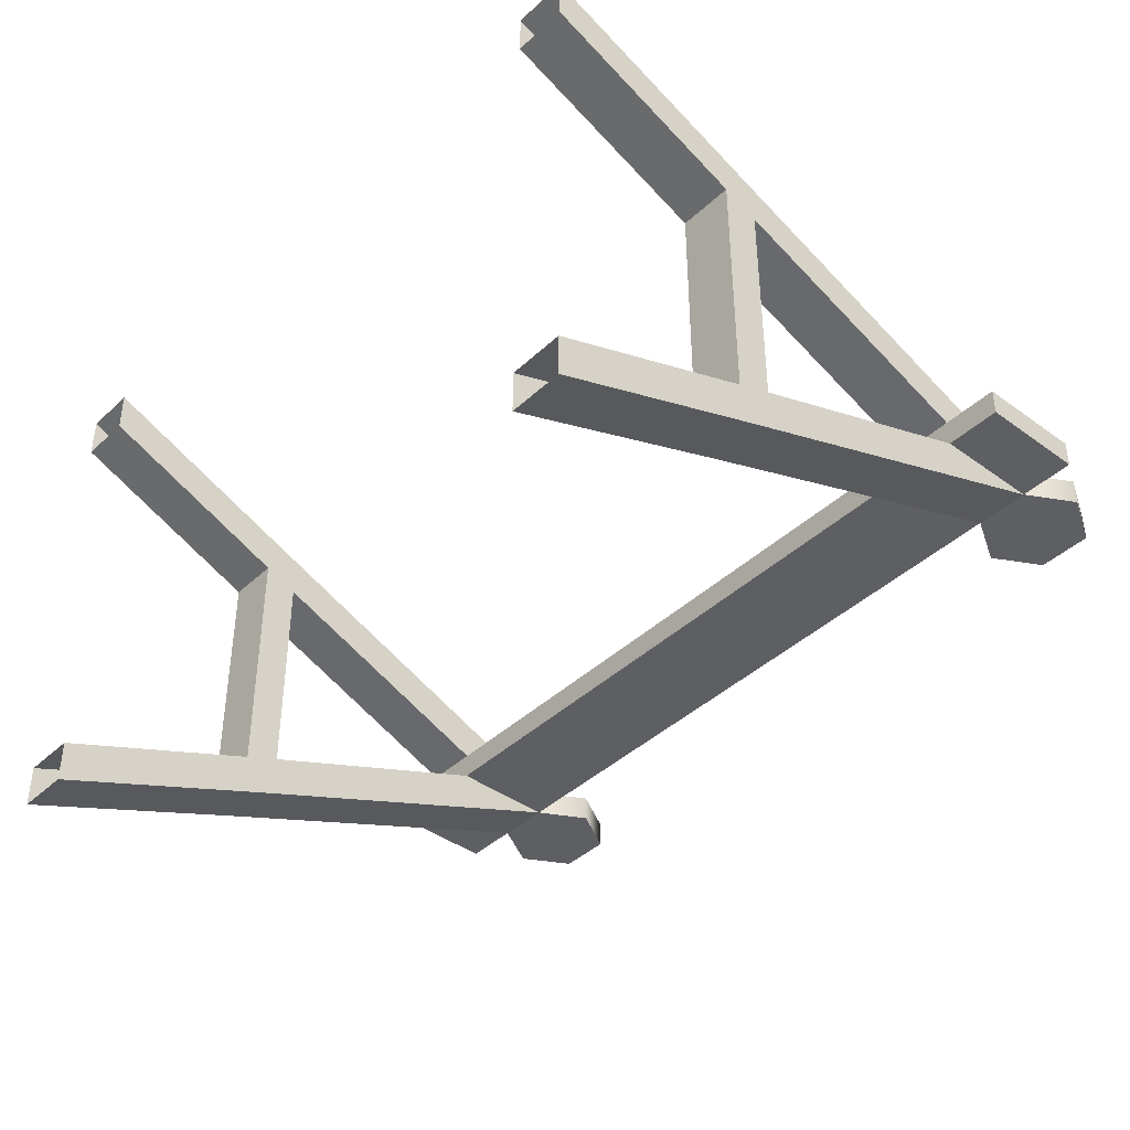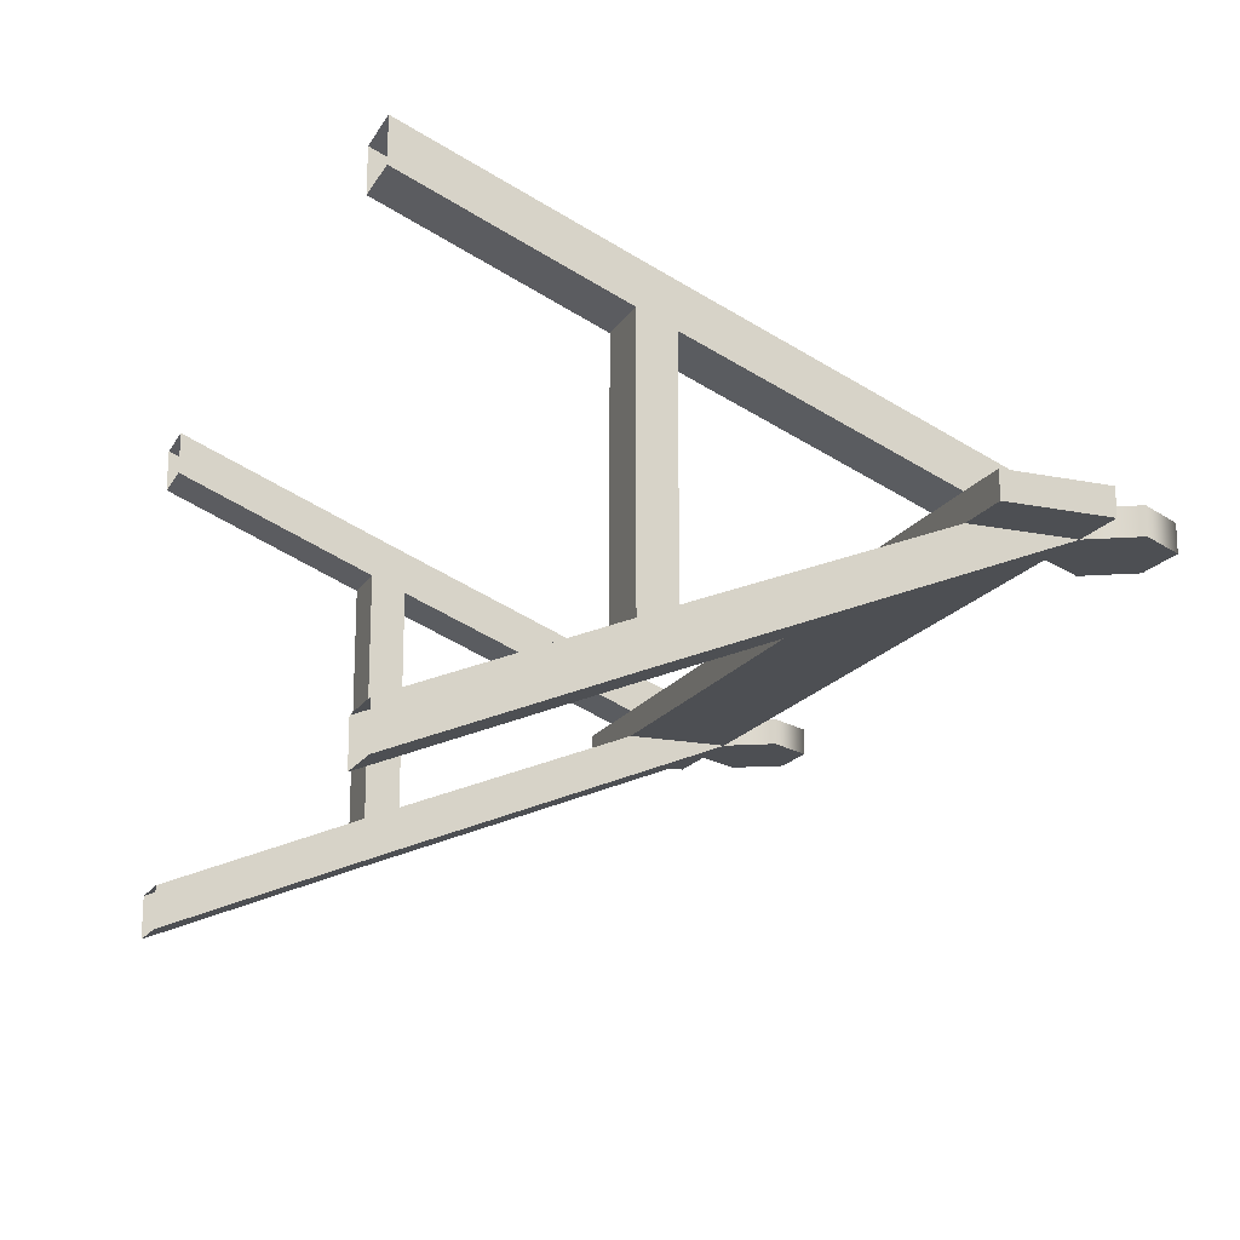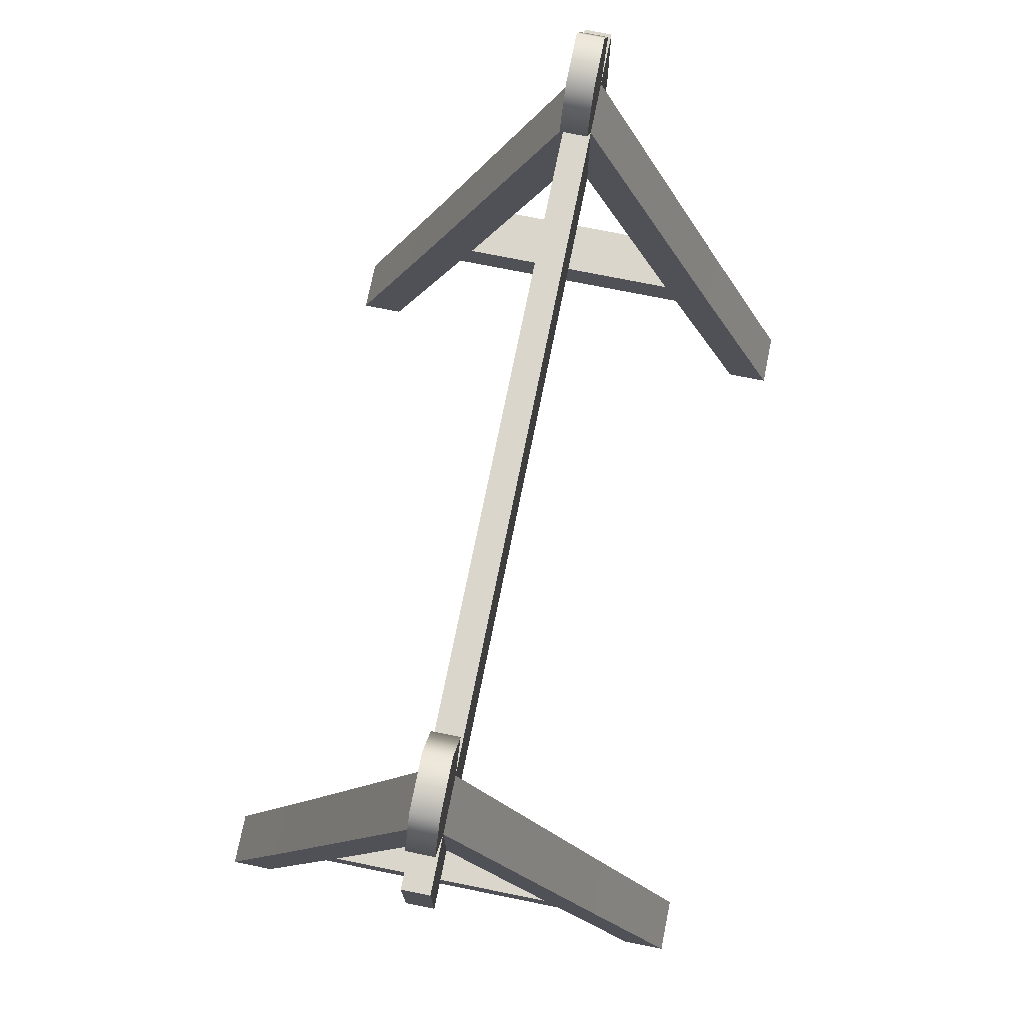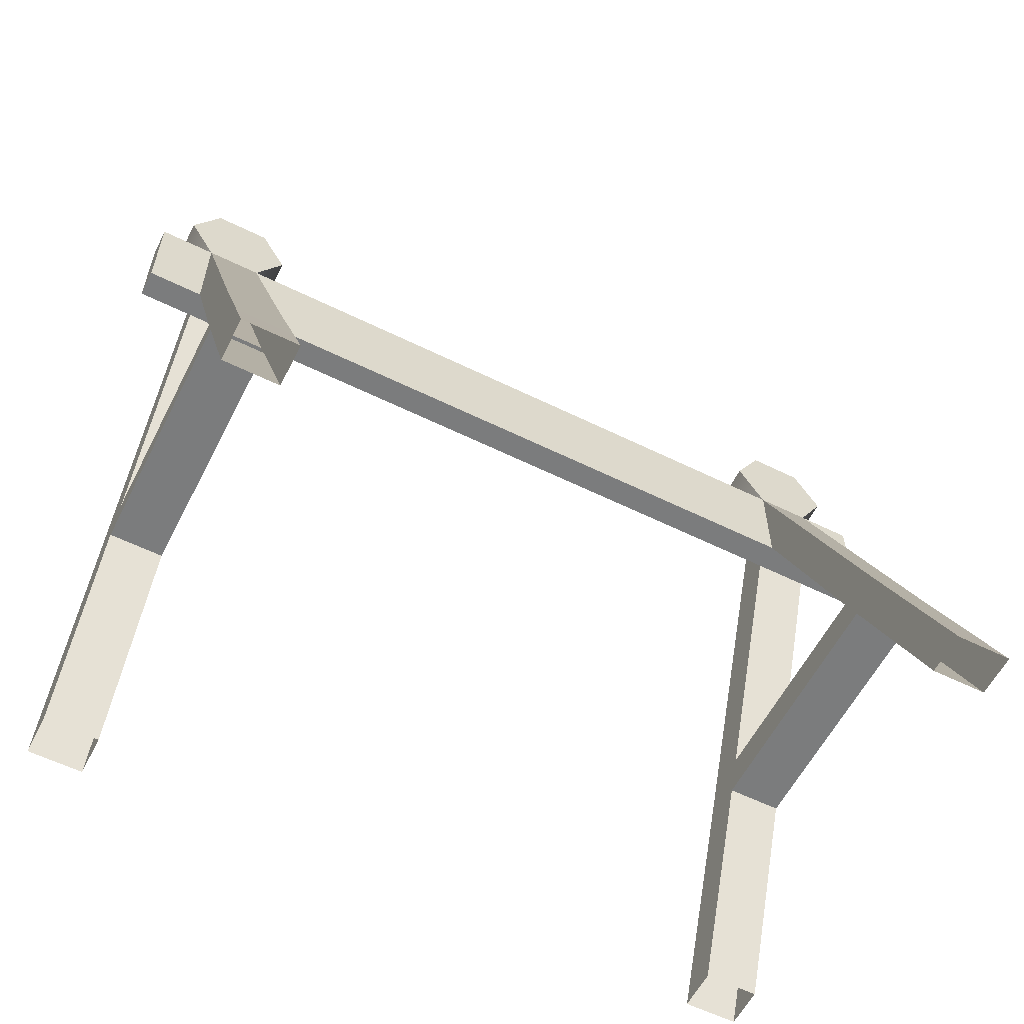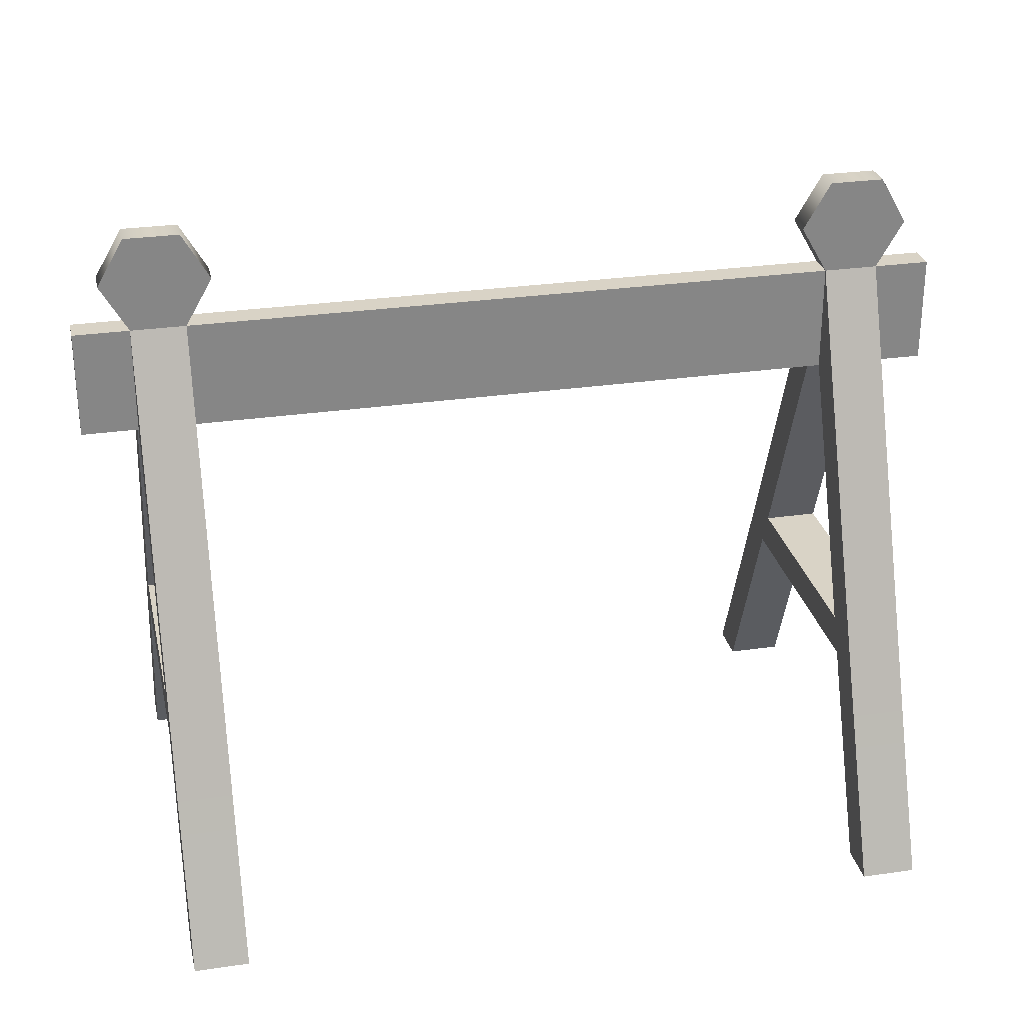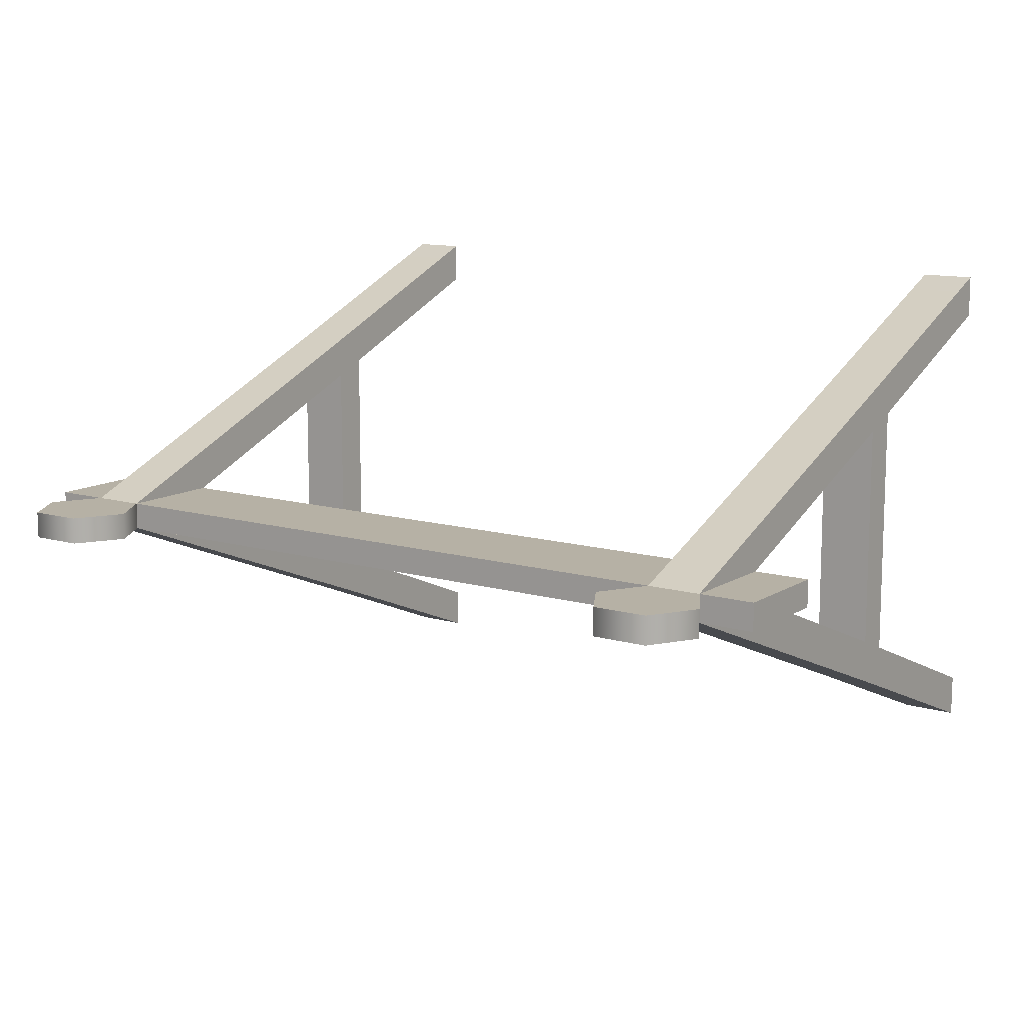
<metadata>
{"format":"obj","ext":"obj","renderer":"f3d","projection":"perspective","resolution":1024,"background":"white","views":[{"elev":-41.0,"azim":48.4,"up":"+Z"},{"elev":-17.6,"azim":68.0,"up":"+Z"},{"elev":73.7,"azim":-78.6,"up":"+Y"},{"elev":-58.7,"azim":-26.9,"up":"+Y"},{"elev":28.3,"azim":167.5,"up":"+Y"},{"elev":12.0,"azim":-145.3,"up":"+Z"}]}
</metadata>
<code>
v 0.6955 0.7624 -0.02161
v 0.6955 0.9315 0.02165
v 0.6955 0.9315 -0.02161
v 0.6955 0.7624 0.02165
v -0.6959 0.7624 -0.02161
v -0.6959 0.9315 0.02165
v -0.6959 0.7624 0.02165
v -0.6959 0.9315 -0.02161
v -0.5201 0.7624 0.02165
v 0.5197 0.7624 -0.02161
v -0.5201 0.7624 -0.02161
v 0.5197 0.7624 0.02165
v -0.6068 0.7624 0.02165
v -0.6068 0.7624 -0.02161
v -0.6959 0.7624 0.02165
v -0.6959 0.7624 -0.02161
v 0.6063 0.7624 -0.02161
v 0.6063 0.7624 0.02164
v 0.6955 0.7624 -0.02161
v 0.6955 0.7624 0.02165
v 0.5197 0.9315 -0.02161
v -0.5201 0.9315 0.02165
v -0.5201 0.9315 -0.02161
v 0.5197 0.9315 0.02165
v 0.6955 0.9315 0.02165
v 0.6063 0.9315 -0.02161
v 0.6955 0.9315 -0.02161
v 0.6063 0.9315 0.02165
v -0.6959 0.9315 -0.02161
v -0.6068 0.9315 0.02165
v -0.6959 0.9315 0.02165
v -0.6068 0.9315 -0.02161
v 0.6497 1.007 -0.02161
v 0.6063 1.082 0.02165
v 0.6063 1.082 -0.02161
v 0.6497 1.007 0.02165
v 0.5197 1.082 0.02165
v 0.5197 1.082 -0.02161
v 0.4764 1.007 0.02165
v 0.4764 1.007 -0.02161
v 0.5197 0.9315 0.02165
v 0.5197 0.9315 -0.02161
v 0.6063 0.9315 -0.02161
v 0.6063 0.9315 0.02165
v 0.5197 0.9315 -0.02161
v 0.5197 1.082 -0.02161
v 0.4764 1.007 -0.02161
v 0.6497 1.007 -0.02161
v 0.6063 1.082 -0.02161
v 0.6063 0.9315 -0.02161
v 0.6063 1.082 0.02165
v 0.4764 1.007 0.02165
v 0.5197 1.082 0.02165
v 0.6063 0.9315 0.02165
v 0.5197 0.9315 0.02165
v 0.6497 1.007 0.02165
v -0.4768 1.007 -0.02161
v -0.5201 1.082 0.02165
v -0.5202 1.082 -0.02161
v -0.4768 1.007 0.02165
v -0.6068 1.082 0.02165
v -0.6068 1.082 -0.02161
v -0.6501 1.007 0.02165
v -0.6501 1.007 -0.02161
v -0.6068 0.9315 0.02165
v -0.6068 0.9315 -0.02161
v -0.5201 0.9315 -0.02161
v -0.5201 0.9315 0.02165
v -0.6068 0.9315 -0.02161
v -0.6068 1.082 -0.02161
v -0.6501 1.007 -0.02161
v -0.4768 1.007 -0.02161
v -0.5202 1.082 -0.02161
v -0.5201 0.9315 -0.02161
v -0.5201 1.082 0.02165
v -0.6501 1.007 0.02165
v -0.6068 1.082 0.02165
v -0.5201 0.9315 0.02165
v -0.6068 0.9315 0.02165
v -0.4768 1.007 0.02165
v -0.6959 0.9315 0.02165
v -0.6068 0.7624 0.02165
v -0.6959 0.7624 0.02165
v -0.6068 0.9315 0.02165
v -0.6959 0.7624 -0.02161
v -0.6068 0.9315 -0.02161
v -0.6959 0.9315 -0.02161
v -0.6068 0.7624 -0.02161
v 0.6955 0.9315 -0.02161
v 0.6063 0.7624 -0.02161
v 0.6955 0.7624 -0.02161
v 0.6063 0.9315 -0.02161
v 0.6955 0.7624 0.02165
v 0.6063 0.9315 0.02165
v 0.6955 0.9315 0.02165
v 0.6063 0.7624 0.02164
v -0.5201 0.7624 -0.02161
v 0.5197 0.9315 -0.02161
v -0.5201 0.9315 -0.02161
v 0.5197 0.7624 -0.02161
v -0.5201 0.9315 0.02165
v 0.5197 0.7624 0.02165
v -0.5201 0.7624 0.02165
v 0.5197 0.9315 0.02165
v 0.6063 0.7624 0.02164
v 0.5197 0.365 0.1792
v 0.6063 0.365 0.1792
v 0.5197 0.7624 0.02165
v 0.5197 0.9315 0.02165
v 0.6063 0.3369 0.2587
v 0.5197 0.3369 0.2587
v 0.6063 0.9315 0.02165
v 0.5197 -0.01591 0.4019
v 0.6063 -0.01591 0.4019
v -0.6068 0.9315 0.02165
v -0.5201 0.3369 0.2587
v -0.6068 0.3369 0.2587
v -0.5201 0.9315 0.02165
v -0.6068 -0.01591 0.4019
v -0.5201 -0.01591 0.4019
v -0.5201 0.7624 0.02165
v -0.6068 0.365 0.1792
v -0.5201 0.365 0.1792
v -0.6068 0.7624 0.02165
v 0.5197 0.365 0.1792
v 0.5197 0.9315 0.02165
v 0.5197 0.3369 0.2587
v 0.5197 0.7624 0.02165
v 0.5197 0.3088 0.2021
v 0.5197 -0.01591 0.3342
v 0.5197 -0.01591 0.4019
v -0.6068 0.3369 0.2587
v -0.6068 -0.01591 0.3342
v -0.6068 0.3088 0.2021
v -0.6068 -0.01591 0.4019
v -0.6068 0.365 0.1792
v -0.6068 0.9315 0.02165
v -0.6068 0.7624 0.02165
v -0.5201 -0.01591 0.3342
v -0.5201 0.3369 0.2587
v -0.5201 0.3088 0.2021
v -0.5201 -0.01591 0.4019
v -0.5201 0.365 0.1792
v -0.5201 0.9315 0.02165
v -0.5201 0.7624 0.02165
v 0.6063 -0.01591 0.3342
v 0.6063 0.3369 0.2587
v 0.6063 0.3088 0.2021
v 0.6063 -0.01591 0.4019
v 0.6063 0.365 0.1792
v 0.6063 0.9315 0.02165
v 0.6063 0.7624 0.02164
v 0.5197 0.365 -0.1792
v 0.6063 0.7624 -0.02161
v 0.6063 0.365 -0.1792
v 0.5197 0.7624 -0.02161
v 0.6063 0.3369 -0.2587
v 0.5197 0.9315 -0.02161
v 0.5197 0.3369 -0.2587
v 0.6063 0.9315 -0.02161
v 0.6063 -0.01591 -0.4018
v 0.5197 -0.01591 -0.4018
v -0.5201 0.3369 -0.2587
v -0.6068 0.9315 -0.02161
v -0.6068 0.3369 -0.2587
v -0.5201 0.9315 -0.02161
v -0.5201 -0.01591 -0.4018
v -0.6068 -0.01591 -0.4018
v -0.6068 0.365 -0.1792
v -0.5201 0.7624 -0.02161
v -0.5201 0.365 -0.1792
v -0.6068 0.7624 -0.02161
v 0.5197 0.9315 -0.02161
v 0.5197 0.365 -0.1792
v 0.5197 0.3369 -0.2587
v 0.5197 0.7624 -0.02161
v 0.5197 0.3088 -0.202
v 0.5197 -0.01591 -0.3342
v 0.5197 -0.01591 -0.4018
v -0.6068 -0.01591 -0.3342
v -0.6068 0.3369 -0.2587
v -0.6068 0.3088 -0.202
v -0.6068 -0.01591 -0.4018
v -0.6068 0.365 -0.1792
v -0.6068 0.9315 -0.02161
v -0.6068 0.7624 -0.02161
v -0.5201 -0.01591 -0.3342
v -0.5201 0.3369 -0.2587
v -0.5201 -0.01591 -0.4018
v -0.5201 0.3088 -0.202
v -0.5201 0.365 -0.1792
v -0.5201 0.9315 -0.02161
v -0.5201 0.7624 -0.02161
v 0.6063 -0.01591 -0.3342
v 0.6063 0.3369 -0.2587
v 0.6063 -0.01591 -0.4018
v 0.6063 0.3088 -0.202
v 0.6063 0.365 -0.1792
v 0.6063 0.9315 -0.02161
v 0.6063 0.7624 -0.02161
v 0.6063 -0.01591 0.3342
v 0.5197 0.3088 0.2021
v 0.5197 -0.01591 0.3342
v 0.6063 0.3088 0.2021
v -0.5201 -0.01591 0.3342
v -0.6068 0.3088 0.2021
v -0.6068 -0.01591 0.3342
v -0.5201 0.3088 0.2021
v 0.5197 -0.01591 -0.3342
v 0.6063 0.3088 -0.202
v 0.6063 -0.01591 -0.3342
v 0.5197 0.3088 -0.202
v -0.6068 -0.01591 -0.3342
v -0.5201 0.3088 -0.202
v -0.5201 -0.01591 -0.3342
v -0.6068 0.3088 -0.202
v -0.6068 0.365 -0.1792
v -0.5201 0.365 0.1792
v -0.6068 0.365 0.1792
v -0.5201 0.365 -0.1792
v -0.5201 0.3088 -0.202
v -0.6068 0.3088 0.2021
v -0.5201 0.3088 0.2021
v -0.6068 0.3088 -0.202
v -0.6068 0.365 -0.1792
v -0.6068 0.3088 0.2021
v -0.6068 0.3088 -0.202
v -0.6068 0.365 0.1792
v -0.5201 0.365 0.1792
v -0.5201 0.3088 -0.202
v -0.5201 0.3088 0.2021
v -0.5201 0.365 -0.1792
v 0.6063 0.3088 -0.202
v 0.5197 0.3088 0.2021
v 0.6063 0.3088 0.2021
v 0.5197 0.3088 -0.202
v 0.5197 0.365 -0.1792
v 0.6063 0.365 0.1792
v 0.5197 0.365 0.1792
v 0.6063 0.365 -0.1792
v 0.5197 0.365 -0.1792
v 0.5197 0.3088 0.2021
v 0.5197 0.3088 -0.202
v 0.5197 0.365 0.1792
v 0.6063 0.365 0.1792
v 0.6063 0.3088 -0.202
v 0.6063 0.3088 0.2021
v 0.6063 0.365 -0.1792
g Barrier
f 3 2 1
f 4 1 2
f 7 6 5
f 8 5 6
f 11 10 9
f 12 9 10
f 9 13 11
f 14 11 13
f 13 15 14
f 16 14 15
f 10 17 12
f 18 12 17
f 17 19 18
f 20 18 19
f 23 22 21
f 24 21 22
f 27 26 25
f 28 25 26
f 31 30 29
f 32 29 30
f 35 34 33
f 36 33 34
f 34 35 37
f 38 37 35
f 37 38 39
f 40 39 38
f 39 40 41
f 42 41 40
f 33 36 43
f 44 43 36
f 47 46 45
f 46 48 45
f 49 48 46
f 45 48 50
f 53 52 51
f 52 54 51
f 55 54 52
f 51 54 56
f 59 58 57
f 60 57 58
f 58 59 61
f 62 61 59
f 61 62 63
f 64 63 62
f 63 64 65
f 66 65 64
f 57 60 67
f 68 67 60
f 71 70 69
f 70 72 69
f 73 72 70
f 69 72 74
f 77 76 75
f 76 78 75
f 79 78 76
f 75 78 80
f 83 82 81
f 84 81 82
f 87 86 85
f 88 85 86
f 91 90 89
f 92 89 90
f 95 94 93
f 96 93 94
f 99 98 97
f 100 97 98
f 103 102 101
f 104 101 102
f 107 106 105
f 108 105 106
f 111 110 109
f 112 109 110
f 111 113 110
f 114 110 113
f 117 116 115
f 118 115 116
f 117 119 116
f 120 116 119
f 123 122 121
f 124 121 122
f 127 126 125
f 128 125 126
f 129 127 125
f 129 130 127
f 131 127 130
f 134 133 132
f 135 132 133
f 136 134 132
f 132 137 136
f 138 136 137
f 141 140 139
f 142 139 140
f 143 140 141
f 140 143 144
f 145 144 143
f 148 147 146
f 149 146 147
f 150 147 148
f 147 150 151
f 152 151 150
f 155 154 153
f 156 153 154
f 159 158 157
f 160 157 158
f 157 161 159
f 162 159 161
f 165 164 163
f 166 163 164
f 163 167 165
f 168 165 167
f 171 170 169
f 172 169 170
f 175 174 173
f 176 173 174
f 177 174 175
f 177 175 178
f 179 178 175
f 182 181 180
f 183 180 181
f 184 181 182
f 181 184 185
f 186 185 184
f 189 188 187
f 190 187 188
f 191 190 188
f 188 192 191
f 193 191 192
f 196 195 194
f 197 194 195
f 198 197 195
f 195 199 198
f 200 198 199
f 203 202 201
f 204 201 202
f 207 206 205
f 208 205 206
f 211 210 209
f 212 209 210
f 215 214 213
f 216 213 214
f 219 218 217
f 220 217 218
f 223 222 221
f 224 221 222
f 227 226 225
f 228 225 226
f 231 230 229
f 232 229 230
f 235 234 233
f 236 233 234
f 239 238 237
f 240 237 238
f 243 242 241
f 244 241 242
f 247 246 245
f 248 245 246

</code>
